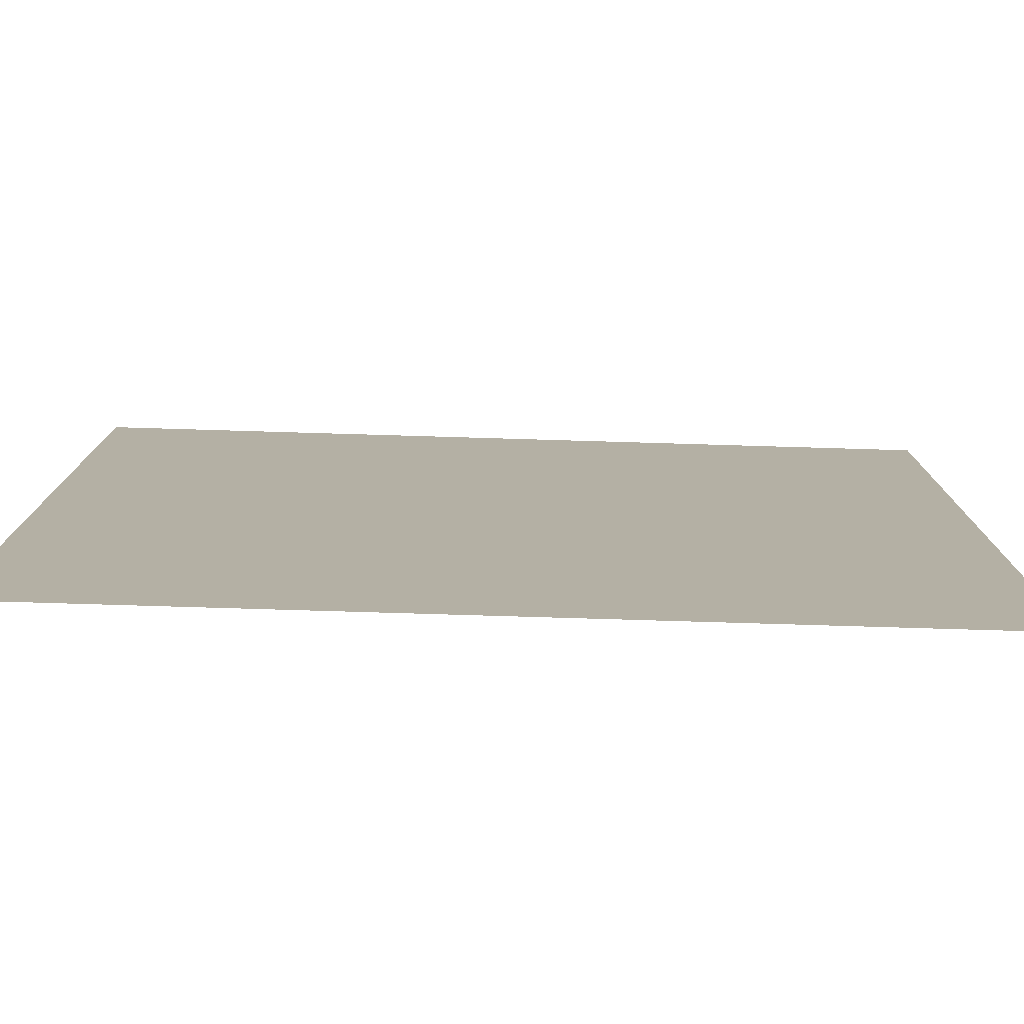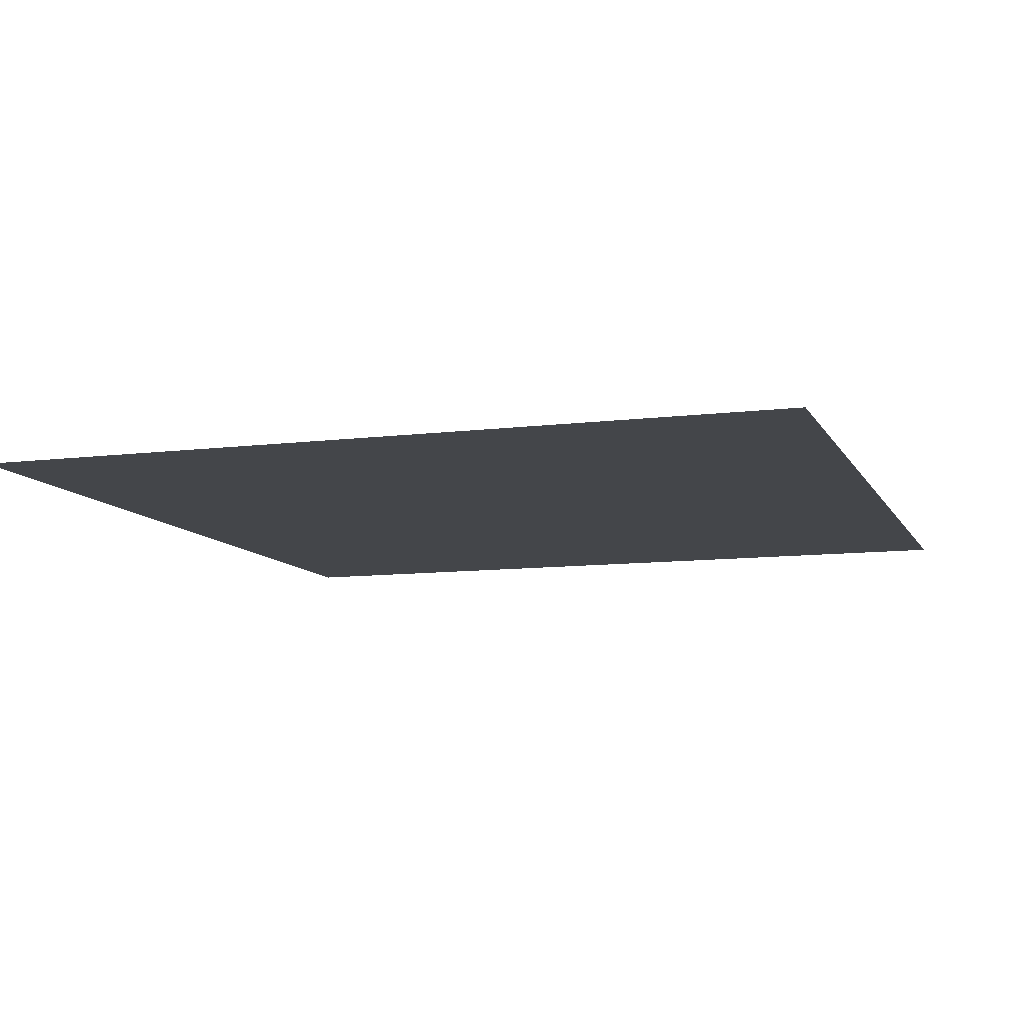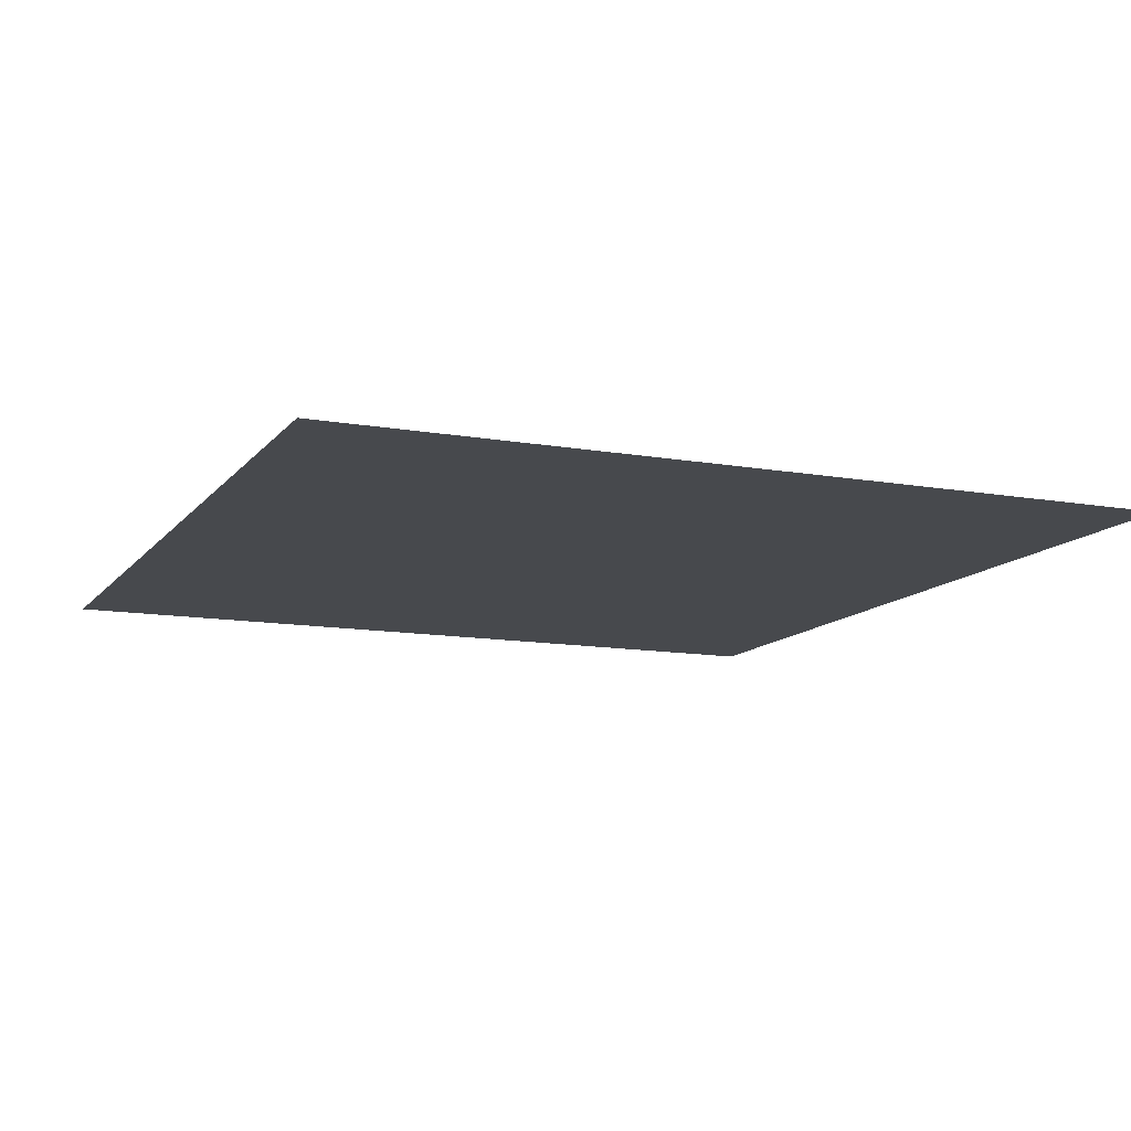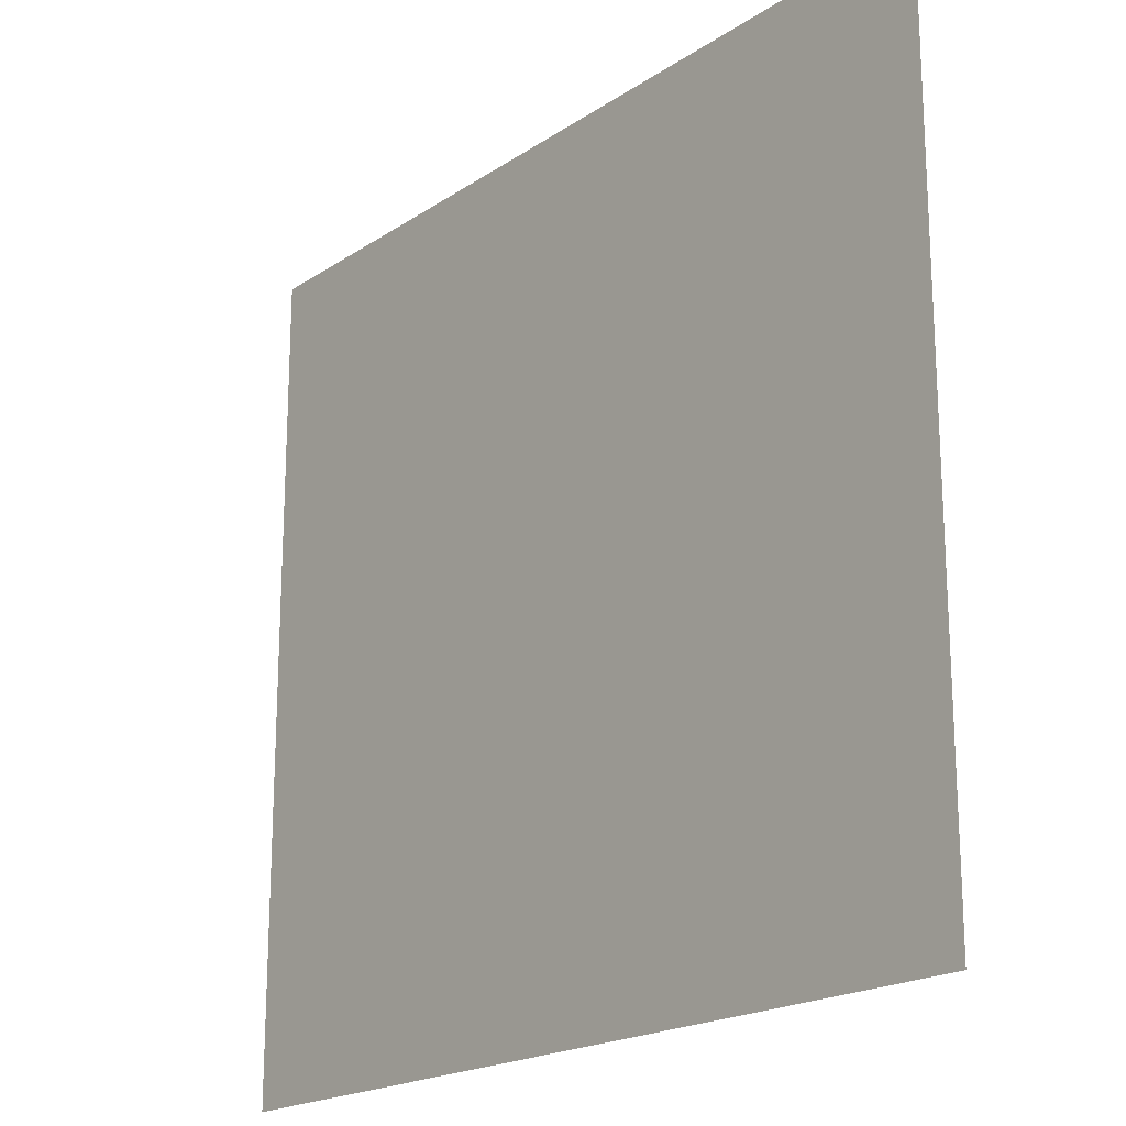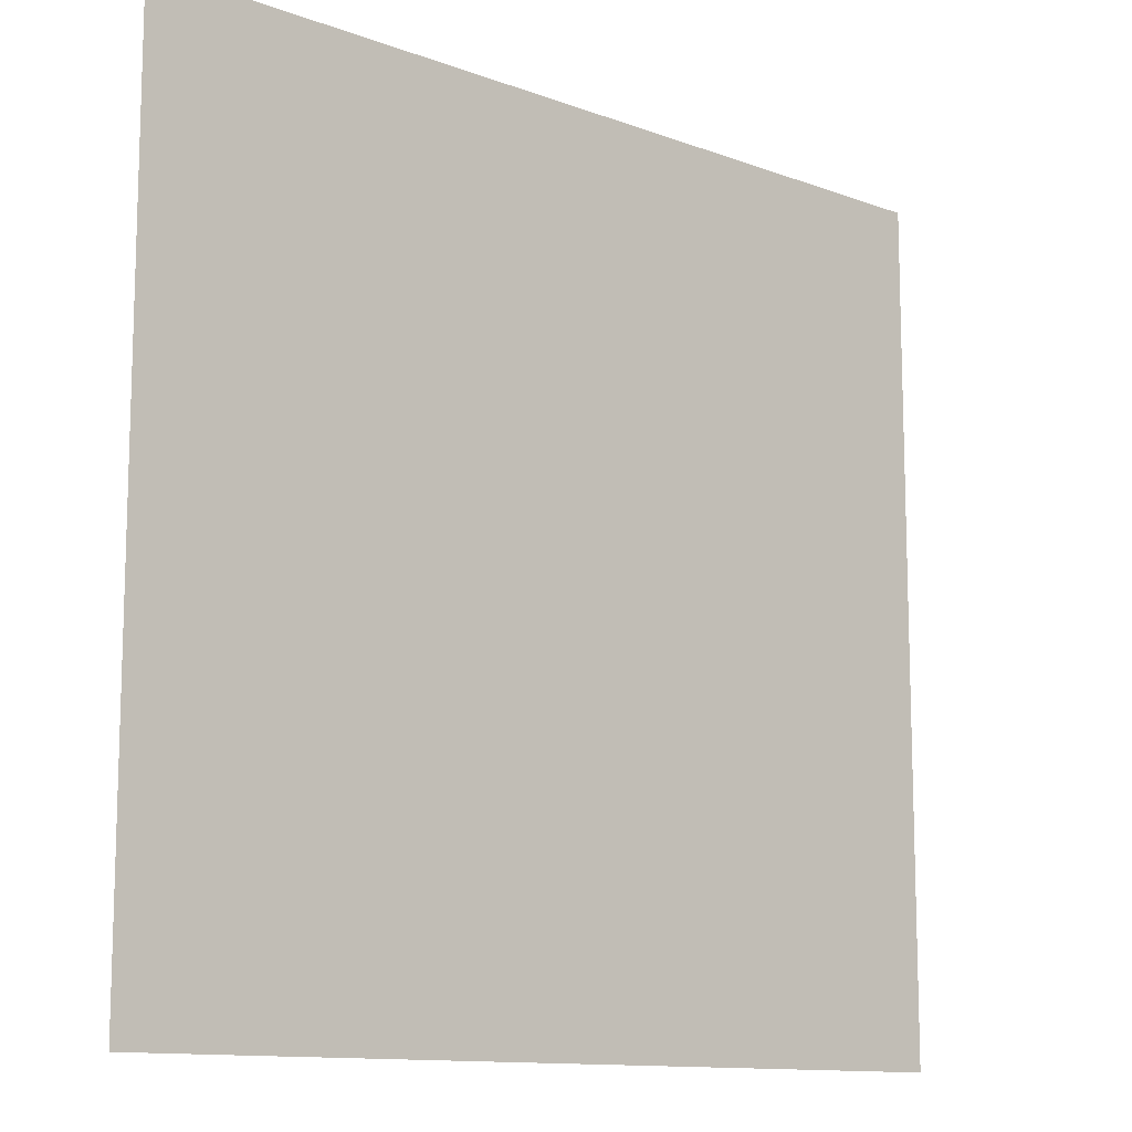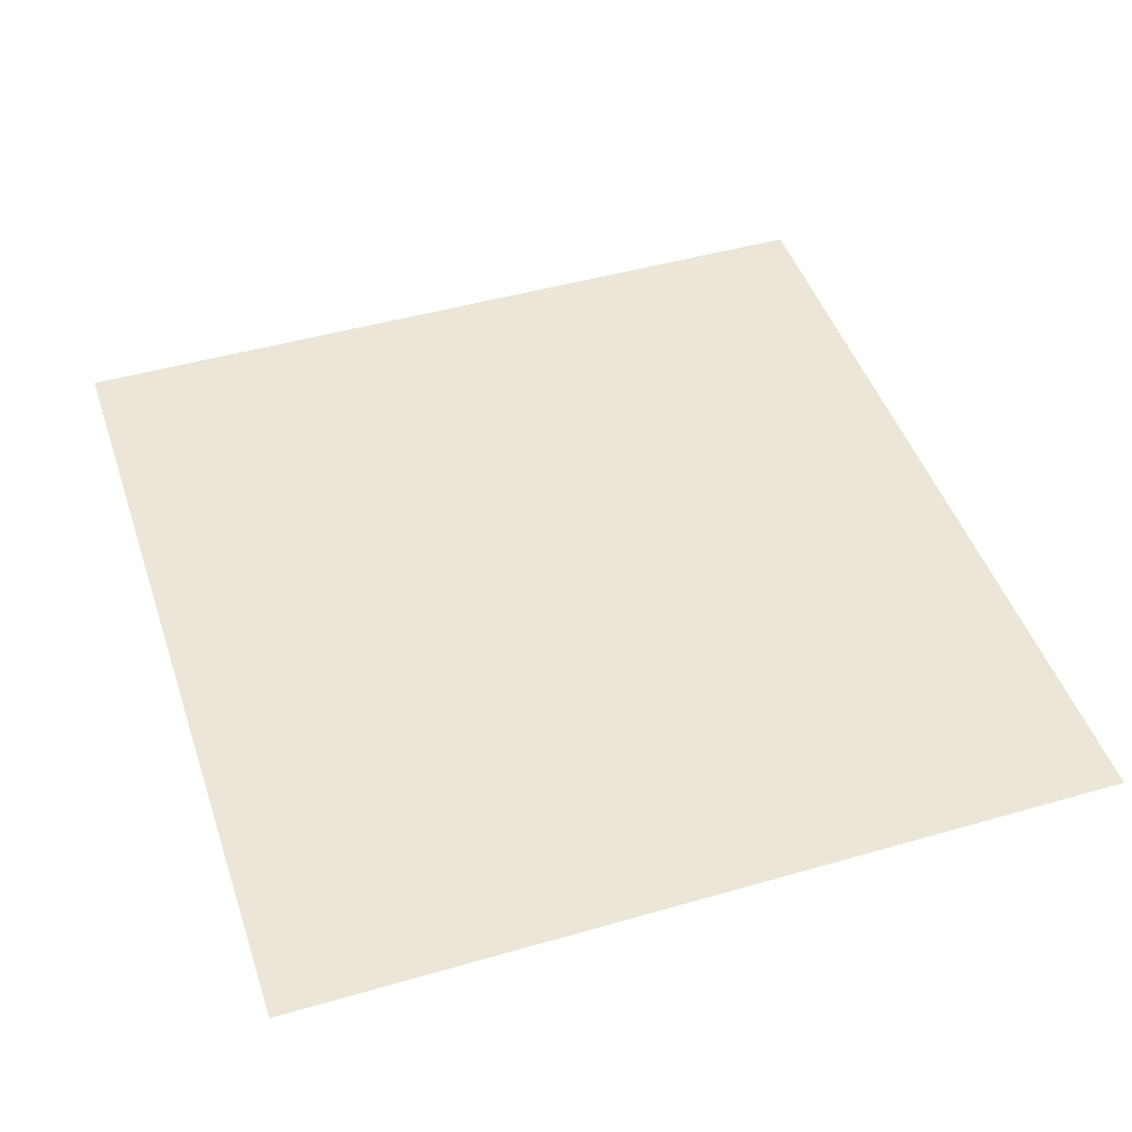
<metadata>
{"format":"obj","ext":"obj","renderer":"f3d","projection":"perspective","resolution":1024,"background":"white","views":[{"elev":-78.8,"azim":178.3,"up":"+Z"},{"elev":-9.8,"azim":-71.9,"up":"+Y"},{"elev":-12.0,"azim":67.1,"up":"+Y"},{"elev":-19.5,"azim":50.7,"up":"+Z"},{"elev":-11.9,"azim":138.4,"up":"+Z"},{"elev":46.4,"azim":-108.2,"up":"+Y"}]}
</metadata>
<code>
g Plane39
v 730.4 -0.0003662 -695.7
v 730.4 -0.0003662 -347.8
v 365.2 -0.0003662 -347.8
v 365.2 -0.0003662 -695.7
v -0.0001316 -0.0003662 -347.8
v -0.0001316 -0.0003662 -695.7
v -365.2 -0.0003662 -347.8
v -365.2 -0.0003662 -695.7
v -730.4 -0.0003662 -347.8
v -730.4 -0.0003662 -695.7
v 730.4 -0.0003662 0.0004997
v 365.2 -0.0003662 0.0004997
v -0.0001316 -0.0003662 0.0004997
v -365.2 -0.0003662 0.0004997
v -730.4 -0.0003662 0.0004997
v 730.4 -0.0003662 347.8
v 365.2 -0.0003662 347.8
v -0.0001316 -0.0003662 347.8
v -365.2 -0.0003662 347.8
v -730.4 -0.0003662 347.8
v 730.4 -0.0003662 695.7
v 365.2 -0.0003662 695.7
v -0.0001316 -0.0003662 695.7
v -365.2 -0.0003662 695.7
v -730.4 -0.0003662 695.7
f 3 1 2
f 1 3 4
f 5 4 3
f 4 5 6
f 7 6 5
f 6 7 8
f 9 8 7
f 8 9 10
f 12 2 11
f 2 12 3
f 13 3 12
f 3 13 5
f 14 5 13
f 5 14 7
f 15 7 14
f 7 15 9
f 17 11 16
f 11 17 12
f 18 12 17
f 12 18 13
f 19 13 18
f 13 19 14
f 20 14 19
f 14 20 15
f 22 16 21
f 16 22 17
f 23 17 22
f 17 23 18
f 24 18 23
f 18 24 19
f 25 19 24
f 19 25 20

</code>
